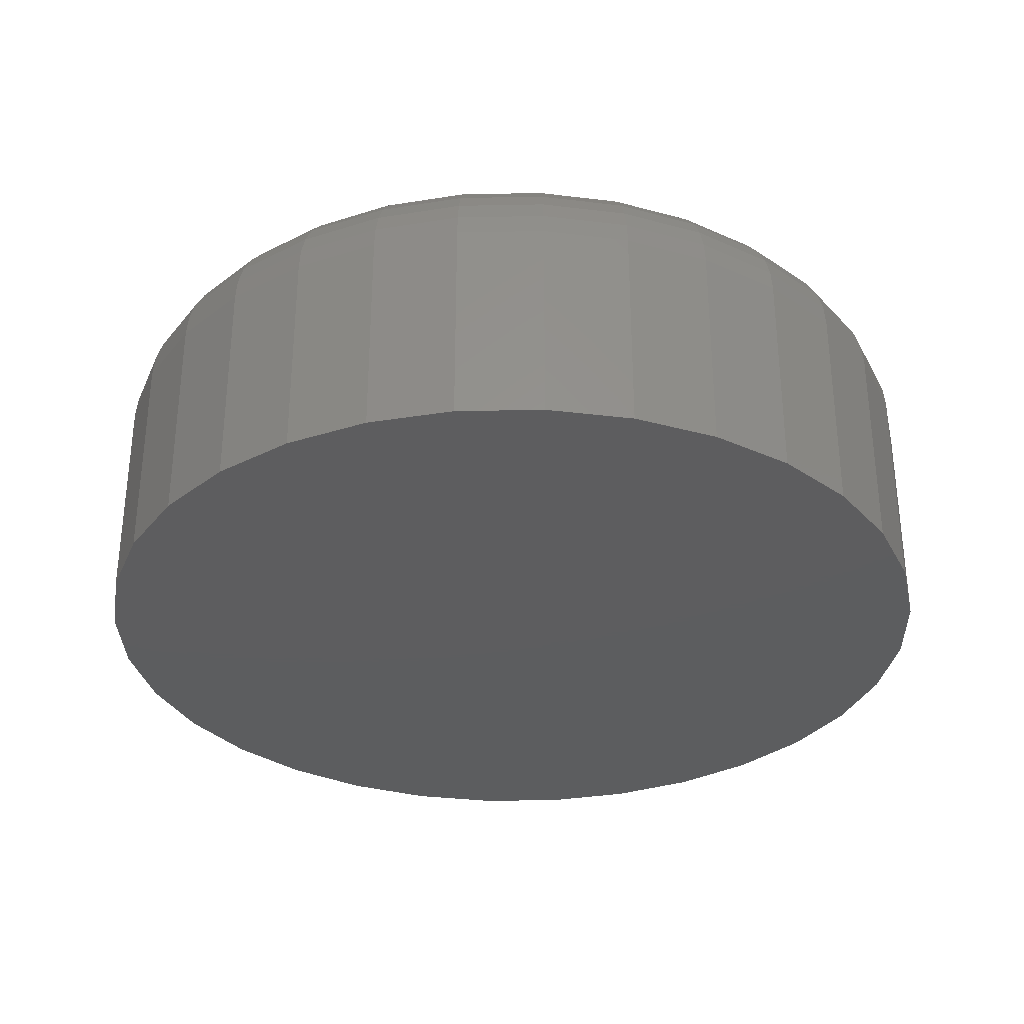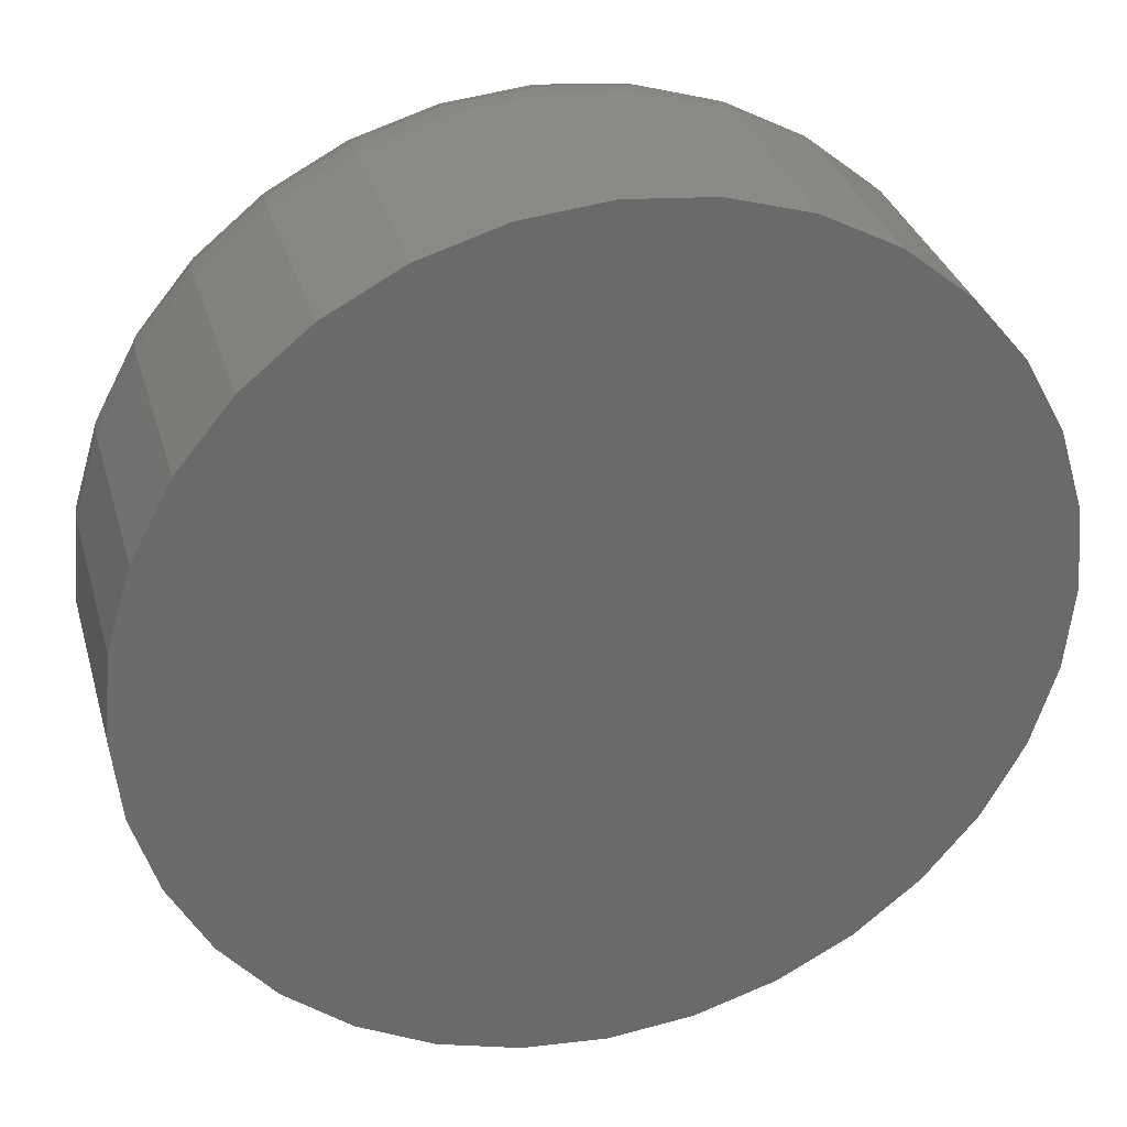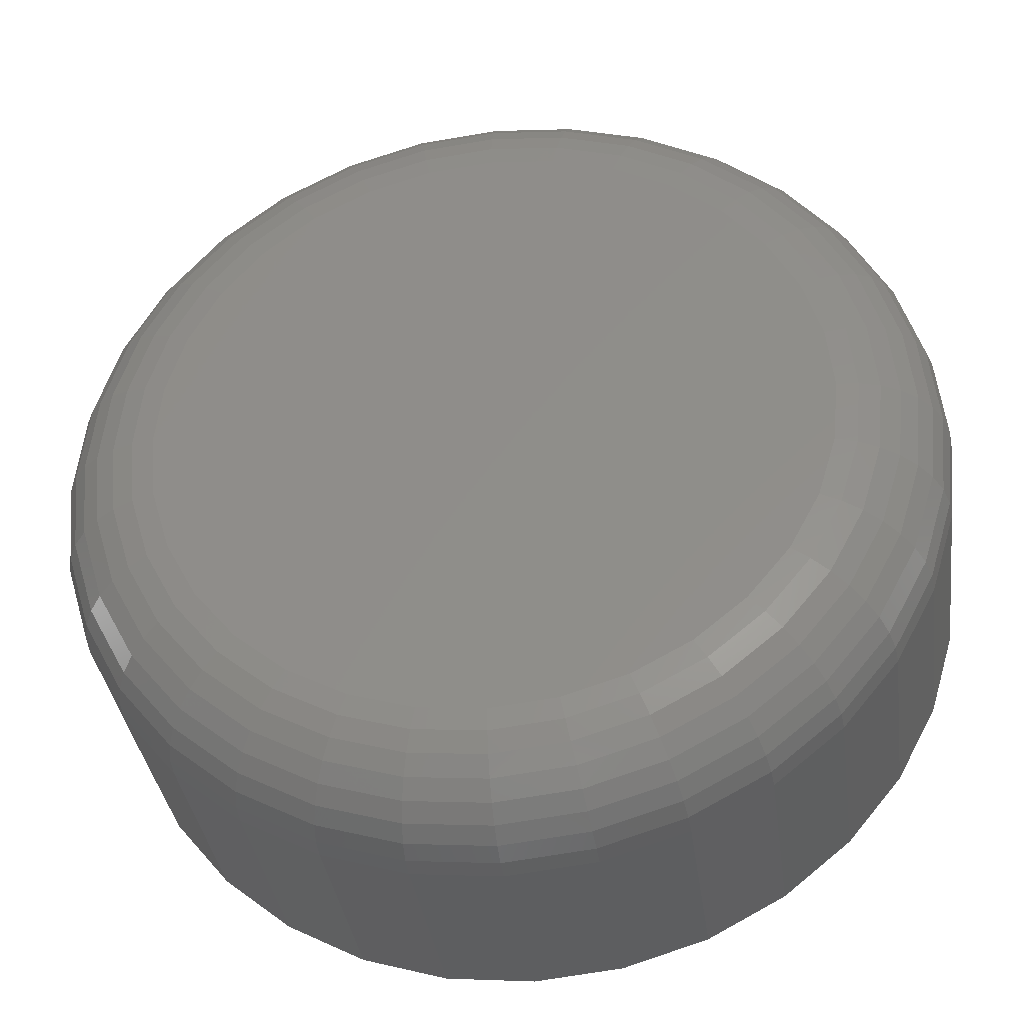
<metadata>
{"format":"stl","ext":"stl","renderer":"f3d","projection":"perspective","resolution":1024,"background":"white","views":[{"elev":-32.3,"azim":-116.6,"up":"+Y"},{"elev":32.7,"azim":-15.3,"up":"+Z"},{"elev":-36.0,"azim":-172.3,"up":"+Z"}]}
</metadata>
<code>
# stl→obj: 320 verts, 636 faces
v 0.5211 -0.007812 0.1342
v 0.5217 -0.007812 0.1404
v 0.5212 -0.006288 0.1342
v 0.5218 -0.006288 0.1403
v 0.5216 -0.004823 0.1342
v 0.5222 -0.004823 0.1403
v 0.5224 -0.003472 0.1342
v 0.523 -0.003472 0.1401
v 0.5233 -0.002288 0.1342
v 0.5239 -0.002288 0.1399
v 0.5245 -0.001317 0.1342
v 0.5251 -0.001317 0.1397
v 0.5259 -0.0005947 0.1342
v 0.5264 -0.0005947 0.1394
v 0.5273 -0.0001501 0.1342
v 0.5278 -0.0001501 0.1391
v 0.5289 0 0.1342
v 0.5293 0 0.1388
v 0.5836 -0.007812 0.1404
v 0.5842 -0.007812 0.1342
v 0.5835 -0.006288 0.1403
v 0.5841 -0.006288 0.1342
v 0.583 -0.004823 0.1403
v 0.5836 -0.004823 0.1342
v 0.5823 -0.003472 0.1401
v 0.5829 -0.003472 0.1342
v 0.5814 -0.002288 0.1399
v 0.5819 -0.002288 0.1342
v 0.5802 -0.001317 0.1397
v 0.5807 -0.001317 0.1342
v 0.5789 -0.0005947 0.1394
v 0.5794 -0.0005947 0.1342
v 0.5774 -0.0001501 0.1391
v 0.5779 -0.0001501 0.1342
v 0.5759 0 0.1388
v 0.5764 0 0.1342
v 0.5818 -0.007812 0.1463
v 0.5817 -0.006288 0.1462
v 0.5813 -0.004823 0.1461
v 0.5806 -0.003472 0.1458
v 0.5797 -0.002288 0.1454
v 0.5786 -0.001317 0.145
v 0.5774 -0.0005947 0.1444
v 0.576 -0.0001501 0.1439
v 0.5746 0 0.1433
v 0.5789 -0.007812 0.1518
v 0.5788 -0.006288 0.1517
v 0.5784 -0.004823 0.1514
v 0.5778 -0.003472 0.151
v 0.577 -0.002288 0.1505
v 0.576 -0.001317 0.1498
v 0.5749 -0.0005947 0.1491
v 0.5737 -0.0001501 0.1483
v 0.5724 0 0.1474
v 0.575 -0.007812 0.1565
v 0.5749 -0.006288 0.1564
v 0.5745 -0.004823 0.1561
v 0.574 -0.003472 0.1556
v 0.5733 -0.002288 0.1549
v 0.5725 -0.001317 0.1541
v 0.5716 -0.0005947 0.1531
v 0.5705 -0.0001501 0.1521
v 0.5694 0 0.151
v 0.5702 -0.007812 0.1605
v 0.5701 -0.006288 0.1603
v 0.5698 -0.004823 0.16
v 0.5694 -0.003472 0.1594
v 0.5689 -0.002288 0.1586
v 0.5682 -0.001317 0.1576
v 0.5675 -0.0005947 0.1565
v 0.5667 -0.0001501 0.1552
v 0.5658 0 0.154
v 0.5647 -0.007812 0.1634
v 0.5647 -0.006288 0.1632
v 0.5645 -0.004823 0.1628
v 0.5642 -0.003472 0.1622
v 0.5638 -0.002288 0.1613
v 0.5634 -0.001317 0.1602
v 0.5629 -0.0005947 0.1589
v 0.5623 -0.0001501 0.1576
v 0.5617 0 0.1562
v 0.5588 -0.007812 0.1652
v 0.5588 -0.006288 0.165
v 0.5587 -0.004823 0.1646
v 0.5585 -0.003472 0.1639
v 0.5583 -0.002288 0.1629
v 0.5581 -0.001317 0.1618
v 0.5579 -0.0005947 0.1605
v 0.5576 -0.0001501 0.159
v 0.5573 0 0.1575
v 0.5526 -0.007812 0.1658
v 0.5526 -0.006288 0.1656
v 0.5526 -0.004823 0.1652
v 0.5526 -0.003472 0.1645
v 0.5526 -0.002288 0.1635
v 0.5526 -0.001317 0.1623
v 0.5526 -0.0005947 0.161
v 0.5526 -0.0001501 0.1595
v 0.5526 0 0.158
v 0.5465 -0.007812 0.1652
v 0.5465 -0.006288 0.165
v 0.5466 -0.004823 0.1646
v 0.5467 -0.003472 0.1639
v 0.5469 -0.002288 0.1629
v 0.5471 -0.001317 0.1618
v 0.5474 -0.0005947 0.1605
v 0.5477 -0.0001501 0.159
v 0.548 0 0.1575
v 0.5405 -0.007812 0.1634
v 0.5406 -0.006288 0.1632
v 0.5408 -0.004823 0.1628
v 0.5411 -0.003472 0.1622
v 0.5414 -0.002288 0.1613
v 0.5419 -0.001317 0.1602
v 0.5424 -0.0005947 0.1589
v 0.543 -0.0001501 0.1576
v 0.5435 0 0.1562
v 0.5351 -0.007812 0.1605
v 0.5352 -0.006288 0.1603
v 0.5354 -0.004823 0.16
v 0.5358 -0.003472 0.1594
v 0.5364 -0.002288 0.1586
v 0.537 -0.001317 0.1576
v 0.5378 -0.0005947 0.1565
v 0.5386 -0.0001501 0.1552
v 0.5394 0 0.154
v 0.5303 -0.007812 0.1565
v 0.5304 -0.006288 0.1564
v 0.5307 -0.004823 0.1561
v 0.5312 -0.003472 0.1556
v 0.5319 -0.002288 0.1549
v 0.5328 -0.001317 0.1541
v 0.5337 -0.0005947 0.1531
v 0.5347 -0.0001501 0.1521
v 0.5358 0 0.151
v 0.5264 -0.007812 0.1518
v 0.5265 -0.006288 0.1517
v 0.5269 -0.004823 0.1514
v 0.5275 -0.003472 0.151
v 0.5283 -0.002288 0.1505
v 0.5293 -0.001317 0.1498
v 0.5304 -0.0005947 0.1491
v 0.5316 -0.0001501 0.1483
v 0.5329 0 0.1474
v 0.5235 -0.007812 0.1463
v 0.5236 -0.006288 0.1462
v 0.524 -0.004823 0.1461
v 0.5247 -0.003472 0.1458
v 0.5256 -0.002288 0.1454
v 0.5267 -0.001317 0.145
v 0.5279 -0.0005947 0.1444
v 0.5293 -0.0001501 0.1439
v 0.5307 0 0.1433
v 0.5836 -0.007812 0.128
v 0.5835 -0.006288 0.1281
v 0.583 -0.004823 0.1282
v 0.5823 -0.003472 0.1283
v 0.5814 -0.002288 0.1285
v 0.5802 -0.001317 0.1287
v 0.5789 -0.0005947 0.129
v 0.5774 -0.0001501 0.1293
v 0.5759 0 0.1296
v 0.5217 -0.007812 0.128
v 0.5218 -0.006288 0.1281
v 0.5222 -0.004823 0.1282
v 0.523 -0.003472 0.1283
v 0.5239 -0.002288 0.1285
v 0.5251 -0.001317 0.1287
v 0.5264 -0.0005947 0.129
v 0.5278 -0.0001501 0.1293
v 0.5293 0 0.1296
v 0.5235 -0.007812 0.1221
v 0.5236 -0.006288 0.1222
v 0.524 -0.004823 0.1224
v 0.5247 -0.003472 0.1226
v 0.5256 -0.002288 0.123
v 0.5267 -0.001317 0.1235
v 0.5279 -0.0005947 0.124
v 0.5293 -0.0001501 0.1245
v 0.5307 0 0.1251
v 0.5264 -0.007812 0.1167
v 0.5265 -0.006288 0.1167
v 0.5269 -0.004823 0.117
v 0.5275 -0.003472 0.1174
v 0.5283 -0.002288 0.1179
v 0.5293 -0.001317 0.1186
v 0.5304 -0.0005947 0.1193
v 0.5316 -0.0001501 0.1202
v 0.5329 0 0.121
v 0.5303 -0.007812 0.1119
v 0.5304 -0.006288 0.112
v 0.5307 -0.004823 0.1123
v 0.5312 -0.003472 0.1128
v 0.5319 -0.002288 0.1135
v 0.5328 -0.001317 0.1143
v 0.5337 -0.0005947 0.1153
v 0.5347 -0.0001501 0.1163
v 0.5358 0 0.1174
v 0.5351 -0.007812 0.108
v 0.5352 -0.006288 0.1081
v 0.5354 -0.004823 0.1084
v 0.5358 -0.003472 0.109
v 0.5364 -0.002288 0.1099
v 0.537 -0.001317 0.1108
v 0.5378 -0.0005947 0.112
v 0.5386 -0.0001501 0.1132
v 0.5394 0 0.1144
v 0.5405 -0.007812 0.105
v 0.5406 -0.006288 0.1052
v 0.5408 -0.004823 0.1056
v 0.5411 -0.003472 0.1063
v 0.5414 -0.002288 0.1071
v 0.5419 -0.001317 0.1082
v 0.5424 -0.0005947 0.1095
v 0.543 -0.0001501 0.1108
v 0.5435 0 0.1123
v 0.5465 -0.007812 0.1032
v 0.5465 -0.006288 0.1034
v 0.5466 -0.004823 0.1038
v 0.5467 -0.003472 0.1045
v 0.5469 -0.002288 0.1055
v 0.5471 -0.001317 0.1066
v 0.5474 -0.0005947 0.108
v 0.5477 -0.0001501 0.1094
v 0.548 0 0.1109
v 0.5526 -0.007812 0.1026
v 0.5526 -0.006288 0.1028
v 0.5526 -0.004823 0.1032
v 0.5526 -0.003472 0.1039
v 0.5526 -0.002288 0.1049
v 0.5526 -0.001317 0.1061
v 0.5526 -0.0005947 0.1075
v 0.5526 -0.0001501 0.1089
v 0.5526 0 0.1104
v 0.5588 -0.007812 0.1032
v 0.5588 -0.006288 0.1034
v 0.5587 -0.004823 0.1038
v 0.5585 -0.003472 0.1045
v 0.5583 -0.002288 0.1055
v 0.5581 -0.001317 0.1066
v 0.5579 -0.0005947 0.108
v 0.5576 -0.0001501 0.1094
v 0.5573 0 0.1109
v 0.5647 -0.007812 0.105
v 0.5647 -0.006288 0.1052
v 0.5645 -0.004823 0.1056
v 0.5642 -0.003472 0.1063
v 0.5638 -0.002288 0.1071
v 0.5634 -0.001317 0.1082
v 0.5629 -0.0005947 0.1095
v 0.5623 -0.0001501 0.1108
v 0.5617 0 0.1123
v 0.5702 -0.007812 0.108
v 0.5701 -0.006288 0.1081
v 0.5698 -0.004823 0.1084
v 0.5694 -0.003472 0.109
v 0.5689 -0.002288 0.1099
v 0.5682 -0.001317 0.1108
v 0.5675 -0.0005947 0.112
v 0.5667 -0.0001501 0.1132
v 0.5658 0 0.1144
v 0.575 -0.007812 0.1119
v 0.5749 -0.006288 0.112
v 0.5745 -0.004823 0.1123
v 0.574 -0.003472 0.1128
v 0.5733 -0.002288 0.1135
v 0.5725 -0.001317 0.1143
v 0.5716 -0.0005947 0.1153
v 0.5705 -0.0001501 0.1163
v 0.5694 0 0.1174
v 0.5789 -0.007812 0.1167
v 0.5788 -0.006288 0.1167
v 0.5784 -0.004823 0.117
v 0.5778 -0.003472 0.1174
v 0.577 -0.002288 0.1179
v 0.576 -0.001317 0.1186
v 0.5749 -0.0005947 0.1193
v 0.5737 -0.0001501 0.1202
v 0.5724 0 0.121
v 0.5818 -0.007812 0.1221
v 0.5817 -0.006288 0.1222
v 0.5813 -0.004823 0.1224
v 0.5806 -0.003472 0.1226
v 0.5797 -0.002288 0.123
v 0.5786 -0.001317 0.1235
v 0.5774 -0.0005947 0.124
v 0.576 -0.0001501 0.1245
v 0.5746 0 0.1251
v 0.5842 -0.02344 0.1342
v 0.5836 -0.02344 0.128
v 0.5818 -0.02344 0.1221
v 0.5789 -0.02344 0.1167
v 0.575 -0.02344 0.1119
v 0.5702 -0.02344 0.108
v 0.5647 -0.02344 0.105
v 0.5588 -0.02344 0.1032
v 0.5526 -0.02344 0.1026
v 0.5465 -0.02344 0.1032
v 0.5405 -0.02344 0.105
v 0.5351 -0.02344 0.108
v 0.5303 -0.02344 0.1119
v 0.5264 -0.02344 0.1167
v 0.5235 -0.02344 0.1221
v 0.5217 -0.02344 0.128
v 0.5211 -0.02344 0.1342
v 0.5217 -0.02344 0.1404
v 0.5235 -0.02344 0.1463
v 0.5264 -0.02344 0.1518
v 0.5303 -0.02344 0.1565
v 0.5351 -0.02344 0.1605
v 0.5405 -0.02344 0.1634
v 0.5465 -0.02344 0.1652
v 0.5526 -0.02344 0.1658
v 0.5588 -0.02344 0.1652
v 0.5647 -0.02344 0.1634
v 0.5702 -0.02344 0.1605
v 0.575 -0.02344 0.1565
v 0.5789 -0.02344 0.1518
v 0.5818 -0.02344 0.1463
v 0.5836 -0.02344 0.1404
f 1 2 3
f 3 2 4
f 3 4 5
f 5 4 6
f 5 6 7
f 7 6 8
f 7 8 9
f 9 8 10
f 9 10 11
f 11 10 12
f 11 12 13
f 13 12 14
f 13 14 15
f 15 14 16
f 15 16 17
f 17 16 18
f 19 20 21
f 21 20 22
f 21 22 23
f 23 22 24
f 23 24 25
f 25 24 26
f 25 26 27
f 27 26 28
f 27 28 29
f 29 28 30
f 29 30 31
f 31 30 32
f 31 32 33
f 33 32 34
f 33 34 35
f 35 34 36
f 37 19 38
f 38 19 21
f 38 21 39
f 39 21 23
f 39 23 40
f 40 23 25
f 40 25 41
f 41 25 27
f 41 27 42
f 42 27 29
f 42 29 43
f 43 29 31
f 43 31 44
f 44 31 33
f 44 33 45
f 45 33 35
f 46 37 47
f 47 37 38
f 47 38 48
f 48 38 39
f 48 39 49
f 49 39 40
f 49 40 50
f 50 40 41
f 50 41 51
f 51 41 42
f 51 42 52
f 52 42 43
f 52 43 53
f 53 43 44
f 53 44 54
f 54 44 45
f 55 46 56
f 56 46 47
f 56 47 57
f 57 47 48
f 57 48 58
f 58 48 49
f 58 49 59
f 59 49 50
f 59 50 60
f 60 50 51
f 60 51 61
f 61 51 52
f 61 52 62
f 62 52 53
f 62 53 63
f 63 53 54
f 64 55 65
f 65 55 56
f 65 56 66
f 66 56 57
f 66 57 67
f 67 57 58
f 67 58 68
f 68 58 59
f 68 59 69
f 69 59 60
f 69 60 70
f 70 60 61
f 70 61 71
f 71 61 62
f 71 62 72
f 72 62 63
f 73 64 74
f 74 64 65
f 74 65 75
f 75 65 66
f 75 66 76
f 76 66 67
f 76 67 77
f 77 67 68
f 77 68 78
f 78 68 69
f 78 69 79
f 79 69 70
f 79 70 80
f 80 70 71
f 80 71 81
f 81 71 72
f 82 73 83
f 83 73 74
f 83 74 84
f 84 74 75
f 84 75 85
f 85 75 76
f 85 76 86
f 86 76 77
f 86 77 87
f 87 77 78
f 87 78 88
f 88 78 79
f 88 79 89
f 89 79 80
f 89 80 90
f 90 80 81
f 91 82 92
f 92 82 83
f 92 83 93
f 93 83 84
f 93 84 94
f 94 84 85
f 94 85 95
f 95 85 86
f 95 86 96
f 96 86 87
f 96 87 97
f 97 87 88
f 97 88 98
f 98 88 89
f 98 89 99
f 99 89 90
f 100 91 101
f 101 91 92
f 101 92 102
f 102 92 93
f 102 93 103
f 103 93 94
f 103 94 104
f 104 94 95
f 104 95 105
f 105 95 96
f 105 96 106
f 106 96 97
f 106 97 107
f 107 97 98
f 107 98 108
f 108 98 99
f 109 100 110
f 110 100 101
f 110 101 111
f 111 101 102
f 111 102 112
f 112 102 103
f 112 103 113
f 113 103 104
f 113 104 114
f 114 104 105
f 114 105 115
f 115 105 106
f 115 106 116
f 116 106 107
f 116 107 117
f 117 107 108
f 118 109 119
f 119 109 110
f 119 110 120
f 120 110 111
f 120 111 121
f 121 111 112
f 121 112 122
f 122 112 113
f 122 113 123
f 123 113 114
f 123 114 124
f 124 114 115
f 124 115 125
f 125 115 116
f 125 116 126
f 126 116 117
f 127 118 128
f 128 118 119
f 128 119 129
f 129 119 120
f 129 120 130
f 130 120 121
f 130 121 131
f 131 121 122
f 131 122 132
f 132 122 123
f 132 123 133
f 133 123 124
f 133 124 134
f 134 124 125
f 134 125 135
f 135 125 126
f 136 127 137
f 137 127 128
f 137 128 138
f 138 128 129
f 138 129 139
f 139 129 130
f 139 130 140
f 140 130 131
f 140 131 141
f 141 131 132
f 141 132 142
f 142 132 133
f 142 133 143
f 143 133 134
f 143 134 144
f 144 134 135
f 145 136 146
f 146 136 137
f 146 137 147
f 147 137 138
f 147 138 148
f 148 138 139
f 148 139 149
f 149 139 140
f 149 140 150
f 150 140 141
f 150 141 151
f 151 141 142
f 151 142 152
f 152 142 143
f 152 143 153
f 153 143 144
f 2 145 4
f 4 145 146
f 4 146 6
f 6 146 147
f 6 147 8
f 8 147 148
f 8 148 10
f 10 148 149
f 10 149 12
f 12 149 150
f 12 150 14
f 14 150 151
f 14 151 16
f 16 151 152
f 16 152 18
f 18 152 153
f 20 154 22
f 22 154 155
f 22 155 24
f 24 155 156
f 24 156 26
f 26 156 157
f 26 157 28
f 28 157 158
f 28 158 30
f 30 158 159
f 30 159 32
f 32 159 160
f 32 160 34
f 34 160 161
f 34 161 36
f 36 161 162
f 163 1 164
f 164 1 3
f 164 3 165
f 165 3 5
f 165 5 166
f 166 5 7
f 166 7 167
f 167 7 9
f 167 9 168
f 168 9 11
f 168 11 169
f 169 11 13
f 169 13 170
f 170 13 15
f 170 15 171
f 171 15 17
f 172 163 173
f 173 163 164
f 173 164 174
f 174 164 165
f 174 165 175
f 175 165 166
f 175 166 176
f 176 166 167
f 176 167 177
f 177 167 168
f 177 168 178
f 178 168 169
f 178 169 179
f 179 169 170
f 179 170 180
f 180 170 171
f 181 172 182
f 182 172 173
f 182 173 183
f 183 173 174
f 183 174 184
f 184 174 175
f 184 175 185
f 185 175 176
f 185 176 186
f 186 176 177
f 186 177 187
f 187 177 178
f 187 178 188
f 188 178 179
f 188 179 189
f 189 179 180
f 190 181 191
f 191 181 182
f 191 182 192
f 192 182 183
f 192 183 193
f 193 183 184
f 193 184 194
f 194 184 185
f 194 185 195
f 195 185 186
f 195 186 196
f 196 186 187
f 196 187 197
f 197 187 188
f 197 188 198
f 198 188 189
f 199 190 200
f 200 190 191
f 200 191 201
f 201 191 192
f 201 192 202
f 202 192 193
f 202 193 203
f 203 193 194
f 203 194 204
f 204 194 195
f 204 195 205
f 205 195 196
f 205 196 206
f 206 196 197
f 206 197 207
f 207 197 198
f 208 199 209
f 209 199 200
f 209 200 210
f 210 200 201
f 210 201 211
f 211 201 202
f 211 202 212
f 212 202 203
f 212 203 213
f 213 203 204
f 213 204 214
f 214 204 205
f 214 205 215
f 215 205 206
f 215 206 216
f 216 206 207
f 217 208 218
f 218 208 209
f 218 209 219
f 219 209 210
f 219 210 220
f 220 210 211
f 220 211 221
f 221 211 212
f 221 212 222
f 222 212 213
f 222 213 223
f 223 213 214
f 223 214 224
f 224 214 215
f 224 215 225
f 225 215 216
f 226 217 227
f 227 217 218
f 227 218 228
f 228 218 219
f 228 219 229
f 229 219 220
f 229 220 230
f 230 220 221
f 230 221 231
f 231 221 222
f 231 222 232
f 232 222 223
f 232 223 233
f 233 223 224
f 233 224 234
f 234 224 225
f 235 226 236
f 236 226 227
f 236 227 237
f 237 227 228
f 237 228 238
f 238 228 229
f 238 229 239
f 239 229 230
f 239 230 240
f 240 230 231
f 240 231 241
f 241 231 232
f 241 232 242
f 242 232 233
f 242 233 243
f 243 233 234
f 244 235 245
f 245 235 236
f 245 236 246
f 246 236 237
f 246 237 247
f 247 237 238
f 247 238 248
f 248 238 239
f 248 239 249
f 249 239 240
f 249 240 250
f 250 240 241
f 250 241 251
f 251 241 242
f 251 242 252
f 252 242 243
f 253 244 254
f 254 244 245
f 254 245 255
f 255 245 246
f 255 246 256
f 256 246 247
f 256 247 257
f 257 247 248
f 257 248 258
f 258 248 249
f 258 249 259
f 259 249 250
f 259 250 260
f 260 250 251
f 260 251 261
f 261 251 252
f 262 253 263
f 263 253 254
f 263 254 264
f 264 254 255
f 264 255 265
f 265 255 256
f 265 256 266
f 266 256 257
f 266 257 267
f 267 257 258
f 267 258 268
f 268 258 259
f 268 259 269
f 269 259 260
f 269 260 270
f 270 260 261
f 271 262 272
f 272 262 263
f 272 263 273
f 273 263 264
f 273 264 274
f 274 264 265
f 274 265 275
f 275 265 266
f 275 266 276
f 276 266 267
f 276 267 277
f 277 267 268
f 277 268 278
f 278 268 269
f 278 269 279
f 279 269 270
f 280 271 281
f 281 271 272
f 281 272 282
f 282 272 273
f 282 273 283
f 283 273 274
f 283 274 284
f 284 274 275
f 284 275 285
f 285 275 276
f 285 276 286
f 286 276 277
f 286 277 287
f 287 277 278
f 287 278 288
f 288 278 279
f 154 280 155
f 155 280 281
f 155 281 156
f 156 281 282
f 156 282 157
f 157 282 283
f 157 283 158
f 158 283 284
f 158 284 159
f 159 284 285
f 159 285 160
f 160 285 286
f 160 286 161
f 161 286 287
f 161 287 162
f 162 287 288
f 117 108 99
f 117 99 90
f 81 117 90
f 126 117 81
f 72 126 81
f 135 126 72
f 63 135 72
f 144 135 63
f 54 144 63
f 153 144 54
f 45 153 54
f 18 153 45
f 35 18 45
f 288 180 162
f 189 180 288
f 279 189 288
f 198 189 279
f 270 198 279
f 207 198 270
f 261 207 270
f 216 207 261
f 252 216 261
f 225 216 252
f 234 225 252
f 243 234 252
f 180 171 162
f 162 171 17
f 162 17 36
f 36 17 18
f 36 18 35
f 20 289 154
f 154 289 290
f 154 290 280
f 280 290 291
f 280 291 271
f 271 291 292
f 271 292 262
f 262 292 293
f 262 293 253
f 253 293 294
f 253 294 244
f 244 294 295
f 244 295 235
f 235 295 296
f 235 296 226
f 226 296 297
f 226 297 217
f 217 297 298
f 217 298 208
f 208 298 299
f 208 299 199
f 199 299 300
f 199 300 190
f 190 300 301
f 190 301 181
f 181 301 302
f 181 302 172
f 172 302 303
f 172 303 163
f 163 303 304
f 163 304 1
f 1 304 305
f 1 305 2
f 2 305 306
f 2 306 145
f 145 306 307
f 145 307 136
f 136 307 308
f 136 308 127
f 127 308 309
f 127 309 118
f 118 309 310
f 118 310 109
f 109 310 311
f 109 311 100
f 100 311 312
f 100 312 91
f 91 312 313
f 91 313 82
f 82 313 314
f 82 314 73
f 73 314 315
f 73 315 64
f 64 315 316
f 64 316 55
f 55 316 317
f 55 317 46
f 46 317 318
f 46 318 37
f 37 318 319
f 37 319 19
f 19 319 320
f 19 320 20
f 20 320 289
f 313 312 311
f 314 313 311
f 314 311 315
f 315 311 310
f 315 310 316
f 316 310 309
f 316 309 317
f 317 309 308
f 317 308 318
f 318 308 307
f 318 307 319
f 319 307 306
f 319 306 320
f 290 303 291
f 291 303 302
f 291 302 292
f 292 302 301
f 292 301 293
f 293 301 300
f 293 300 294
f 294 300 299
f 294 299 295
f 295 299 298
f 295 298 297
f 295 297 296
f 320 306 289
f 289 306 305
f 289 305 290
f 290 305 304
f 290 304 303

</code>
